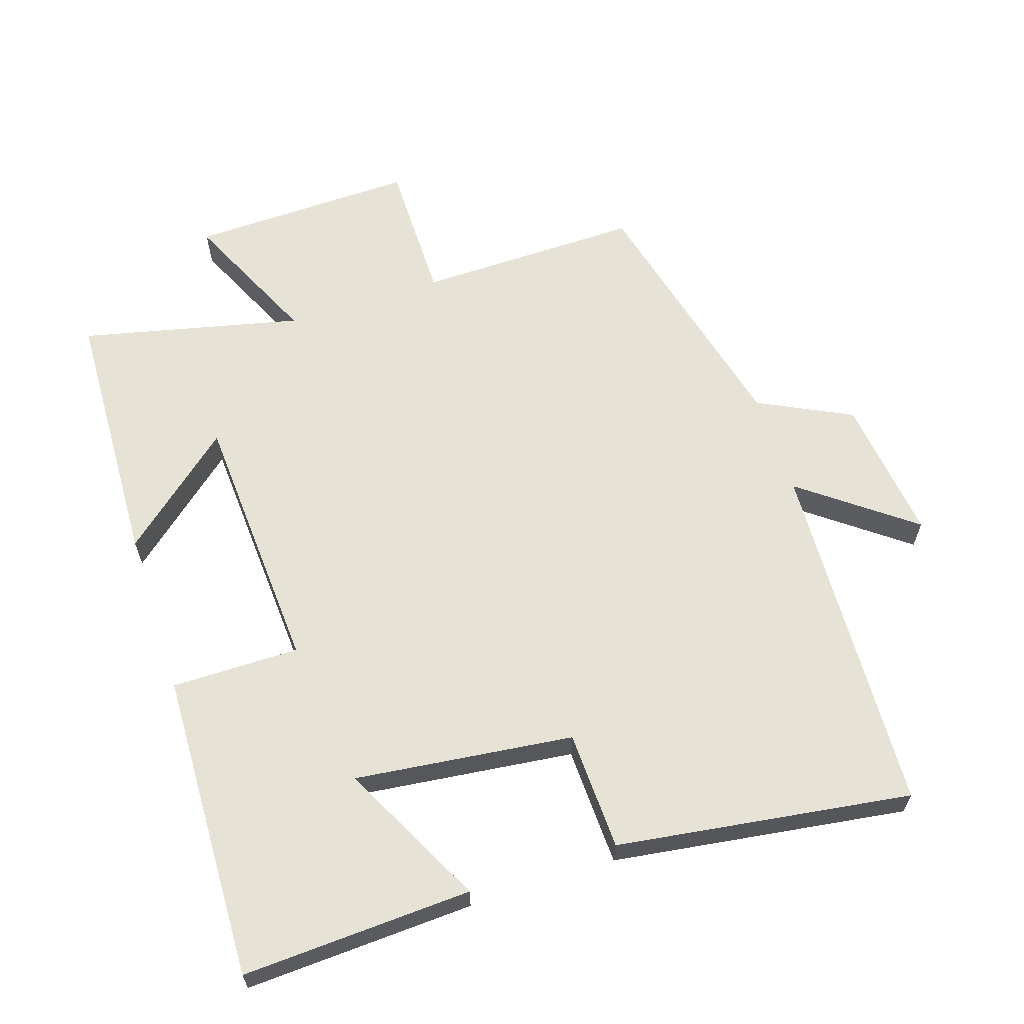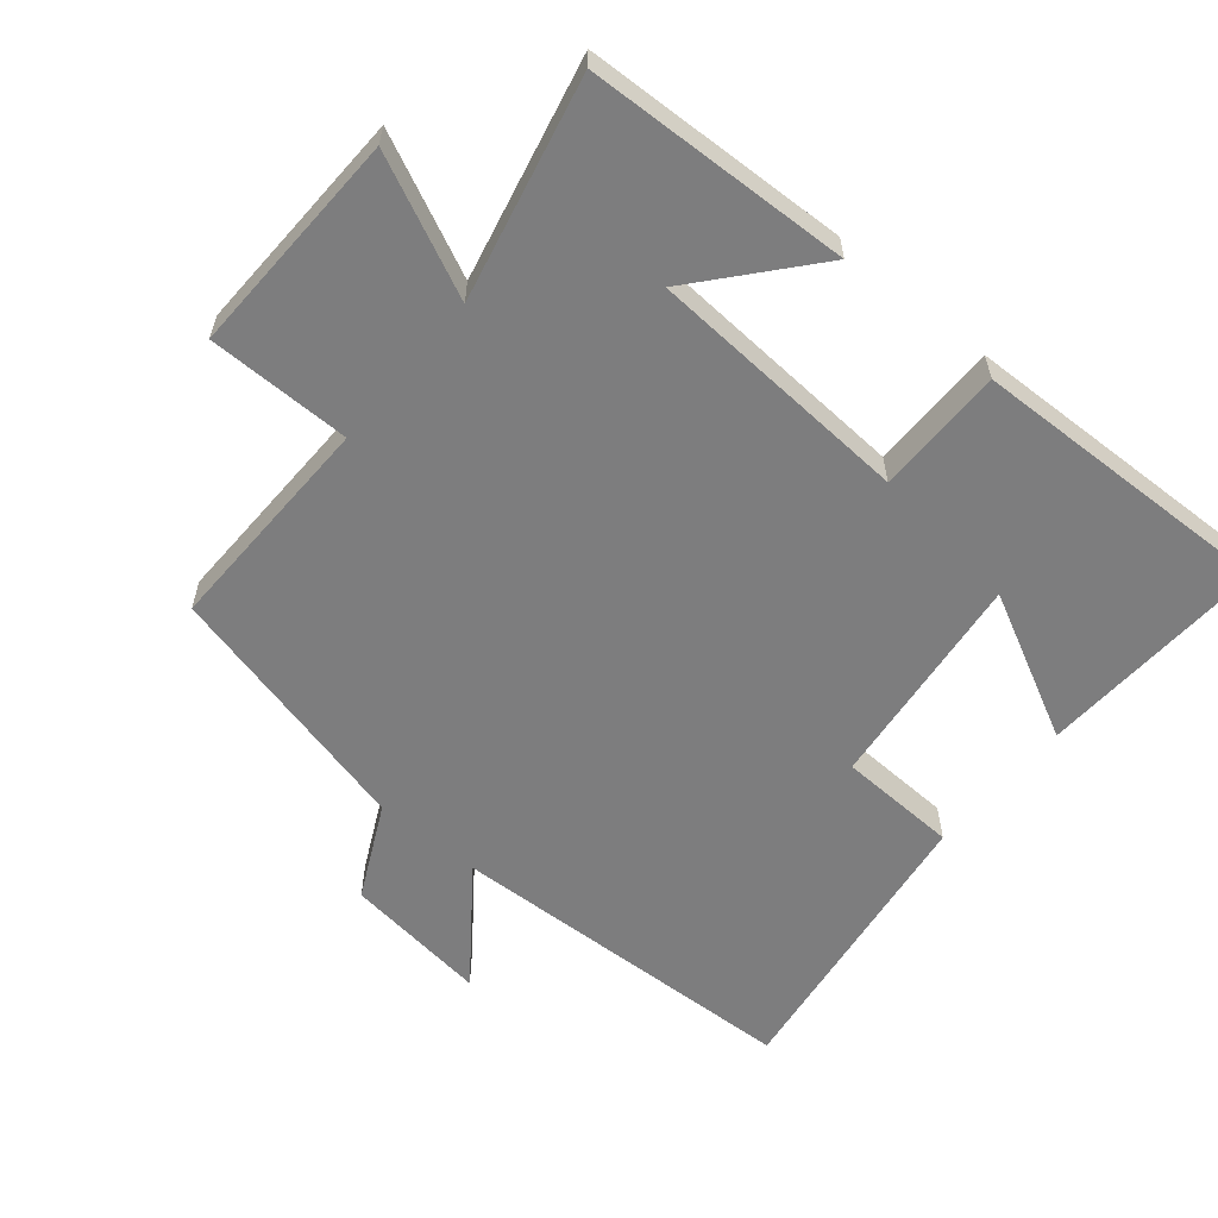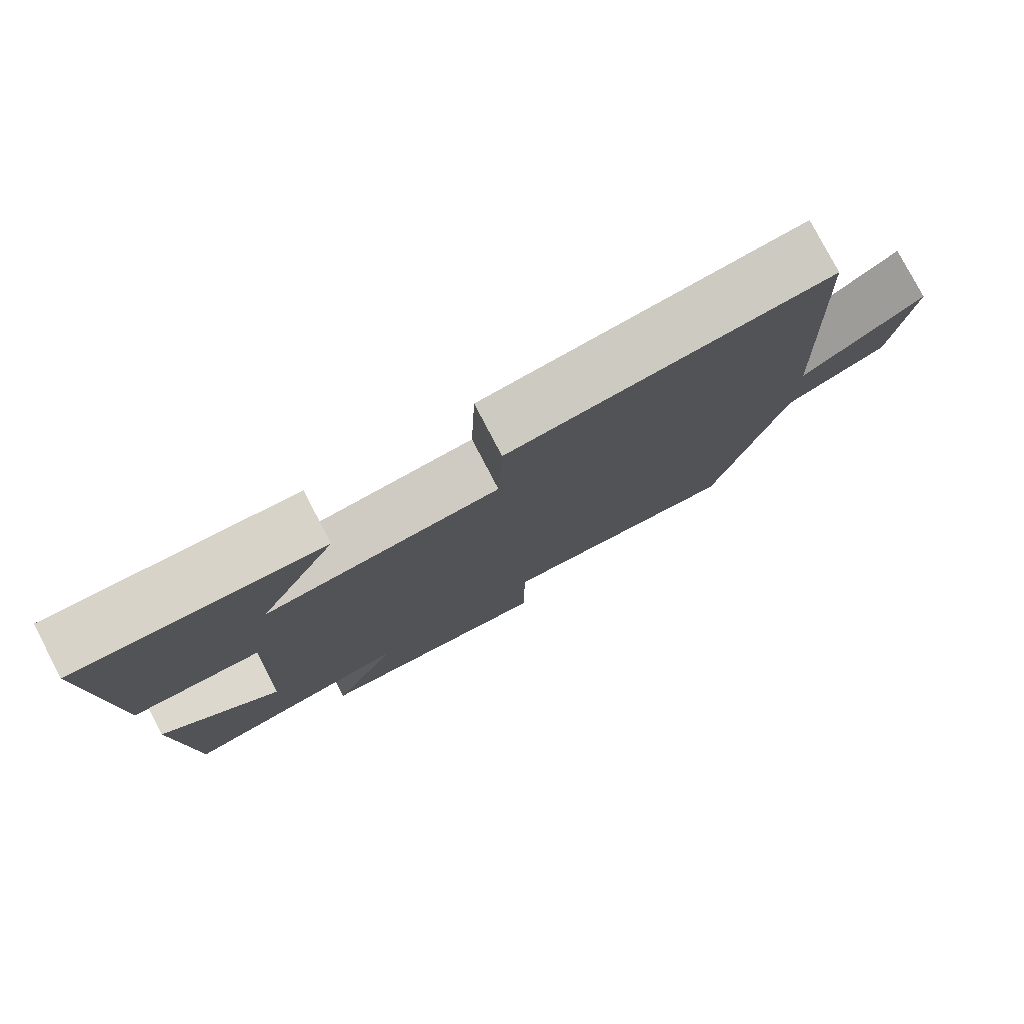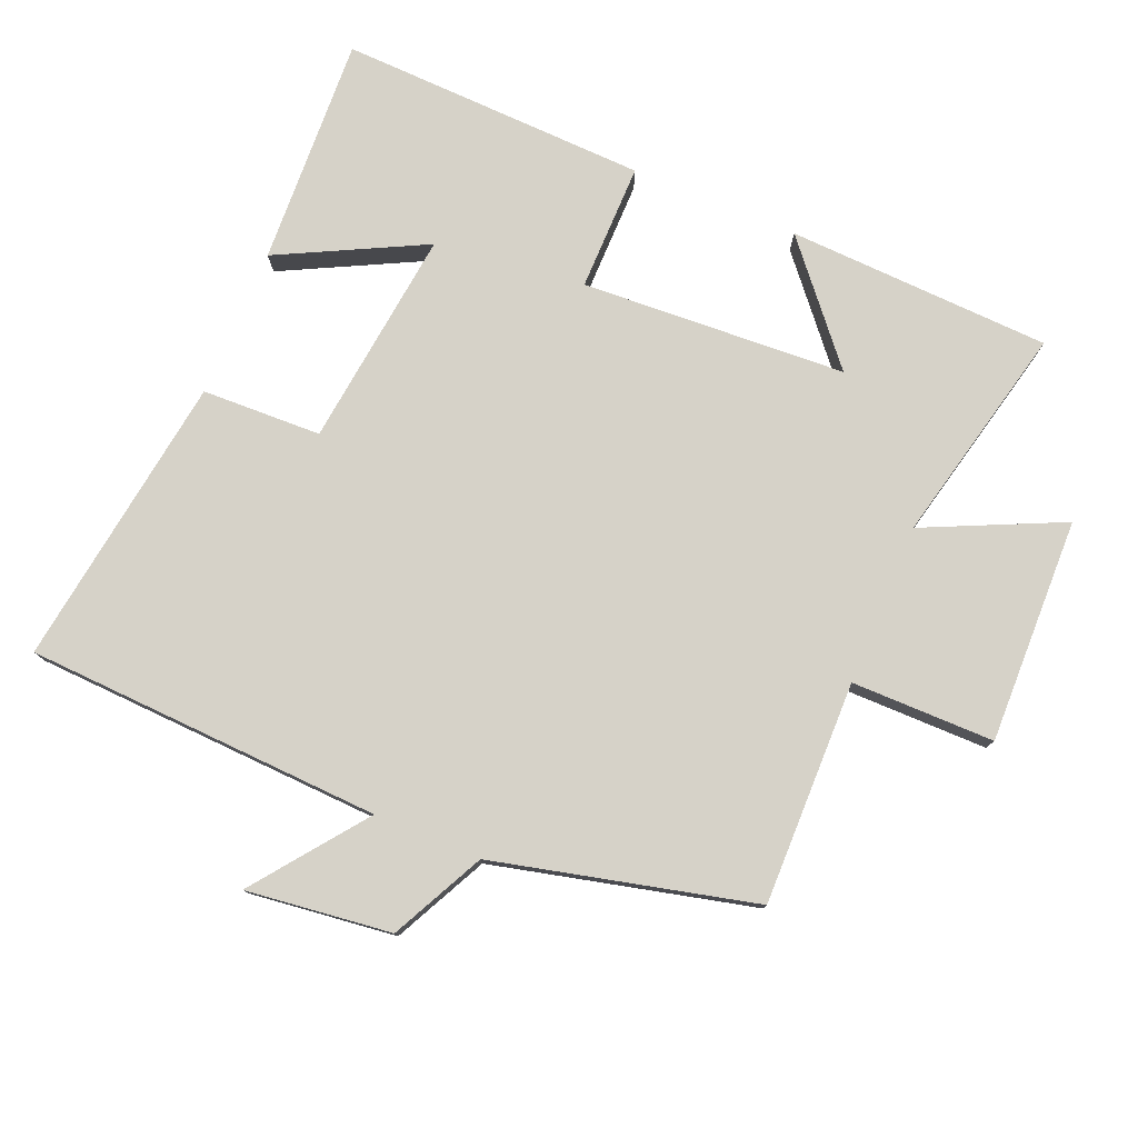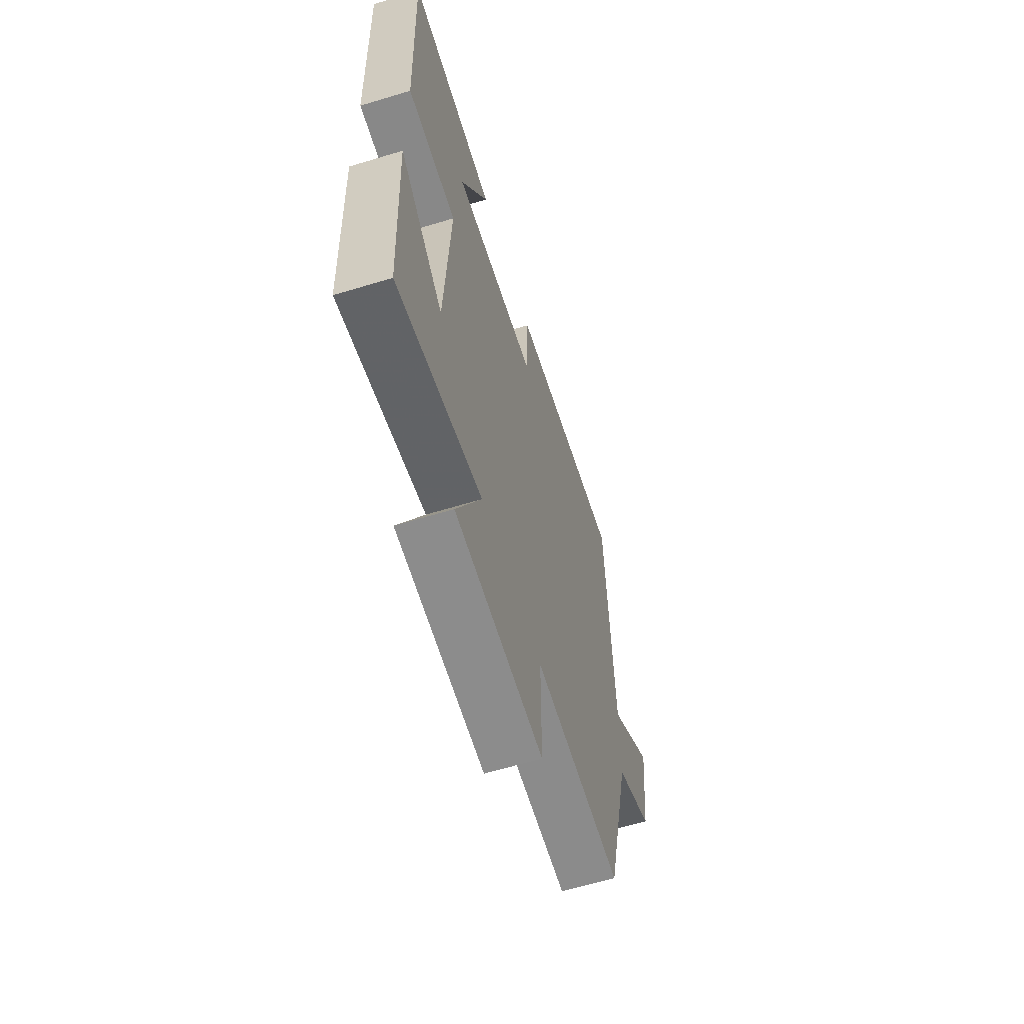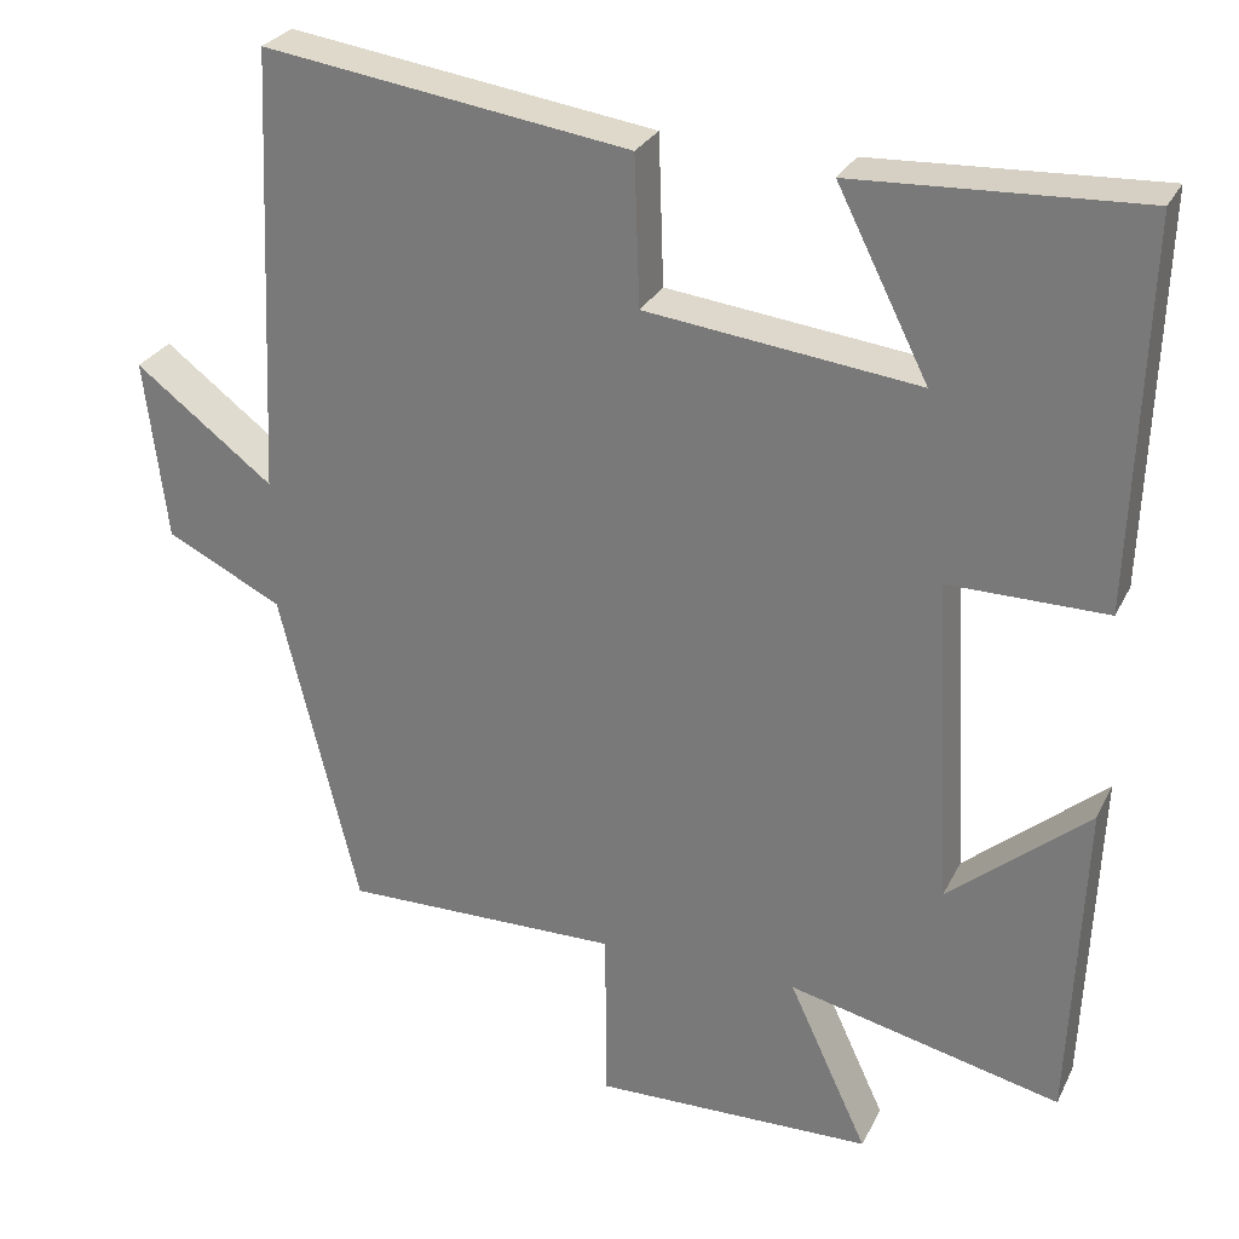
<metadata>
{"format":"obj","ext":"obj","renderer":"f3d","projection":"perspective","resolution":1024,"background":"white","views":[{"elev":62.9,"azim":-18.1,"up":"+Y"},{"elev":-59.2,"azim":-130.0,"up":"+Y"},{"elev":79.1,"azim":-27.6,"up":"+Z"},{"elev":78.1,"azim":112.7,"up":"+Y"},{"elev":-63.0,"azim":-72.9,"up":"+Z"},{"elev":28.0,"azim":-157.9,"up":"+Z"}]}
</metadata>
<code>
v 0.476 0.07 0.562
v 0.5 0.07 0.036
v 0.663 0.07 0.16
v 0.637 0.07 -0.054
v 0.5 0.07 -0.122
v 0.407 0.07 -0.505
v 0.078 0.07 -0.5
v 0.078 0.07 -0.711
v -0.254 0.07 -0.703
v -0.16 0.07 -0.5
v -0.484 0.07 -0.575
v -0.5 0.07 -0.186
v -0.334 0.07 -0.327
v -0.312 0.07 0.063
v -0.5 0.07 0.062
v -0.515 0.07 0.516
v -0.177 0.07 0.5
v -0.285 0.07 0.286
v 0.037 0.07 0.324
v 0.043 0.07 0.5
v 0.476 0 0.562
v 0.5 0 0.036
v 0.663 0 0.16
v 0.637 0 -0.054
v 0.5 0 -0.122
v 0.407 0 -0.505
v 0.078 0 -0.5
v 0.078 0 -0.711
v -0.254 0 -0.703
v -0.16 0 -0.5
v -0.484 0 -0.575
v -0.5 0 -0.186
v -0.334 0 -0.327
v -0.312 0 0.063
v -0.5 0 0.062
v -0.515 0 0.516
v -0.177 0 0.5
v -0.285 0 0.286
v 0.037 0 0.324
v 0.043 0 0.5
f 19 20 1 2
f 18 19 2
f 15 16 17 18
f 14 15 18
f 13 14 18 2
f 10 11 12 13
f 10 13 2
f 7 8 9 10
f 7 10 2 3
f 5 6 7
f 5 7 3
f 3 4 5
f 22 21 40 39
f 22 39 38
f 38 37 36 35
f 38 35 34
f 22 38 34 33
f 33 32 31 30
f 22 33 30
f 30 29 28 27
f 23 22 30 27
f 27 26 25
f 23 27 25
f 25 24 23
f 1 21 22 2
f 2 22 23 3
f 3 23 24 4
f 4 24 25 5
f 5 25 26 6
f 6 26 27 7
f 7 27 28 8
f 8 28 29 9
f 9 29 30 10
f 10 30 31 11
f 11 31 32 12
f 12 32 33 13
f 13 33 34 14
f 14 34 35 15
f 15 35 36 16
f 16 36 37 17
f 17 37 38 18
f 18 38 39 19
f 19 39 40 20
f 20 40 21 1

</code>
